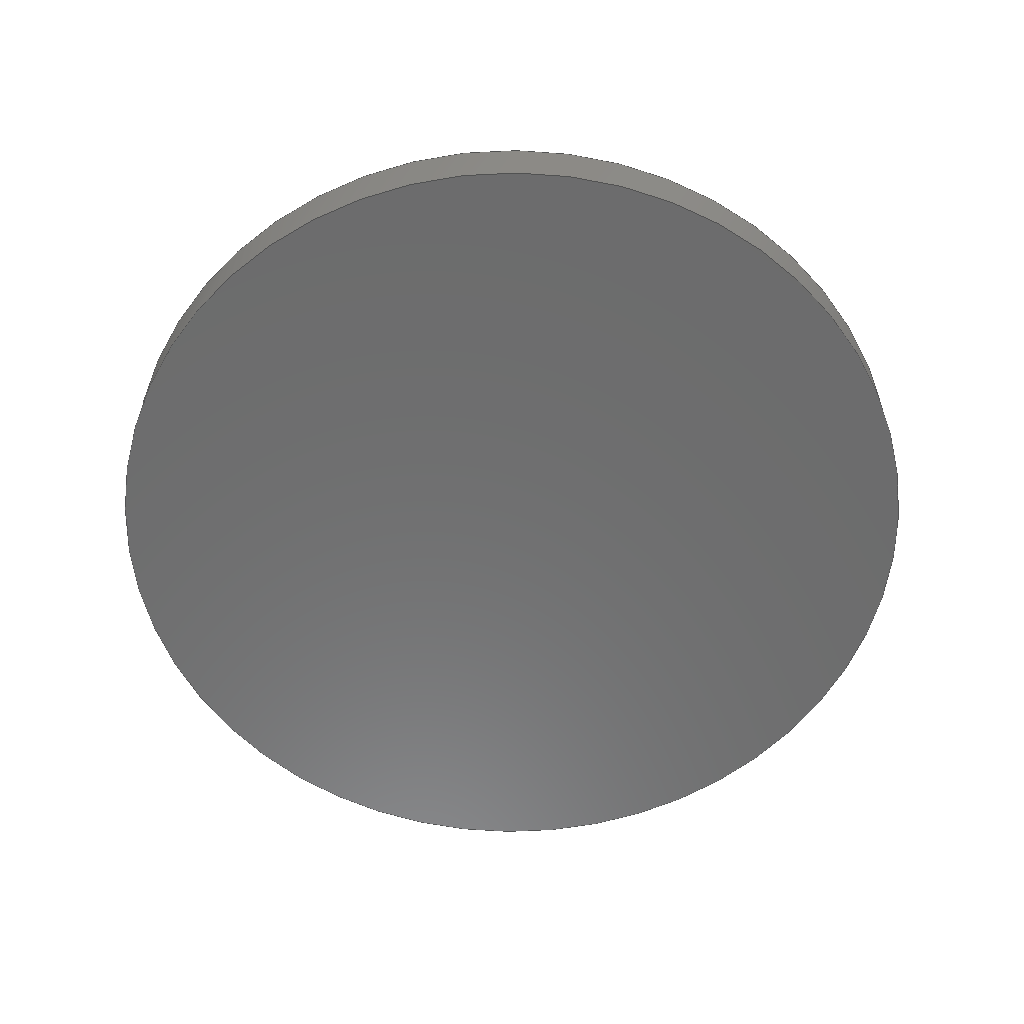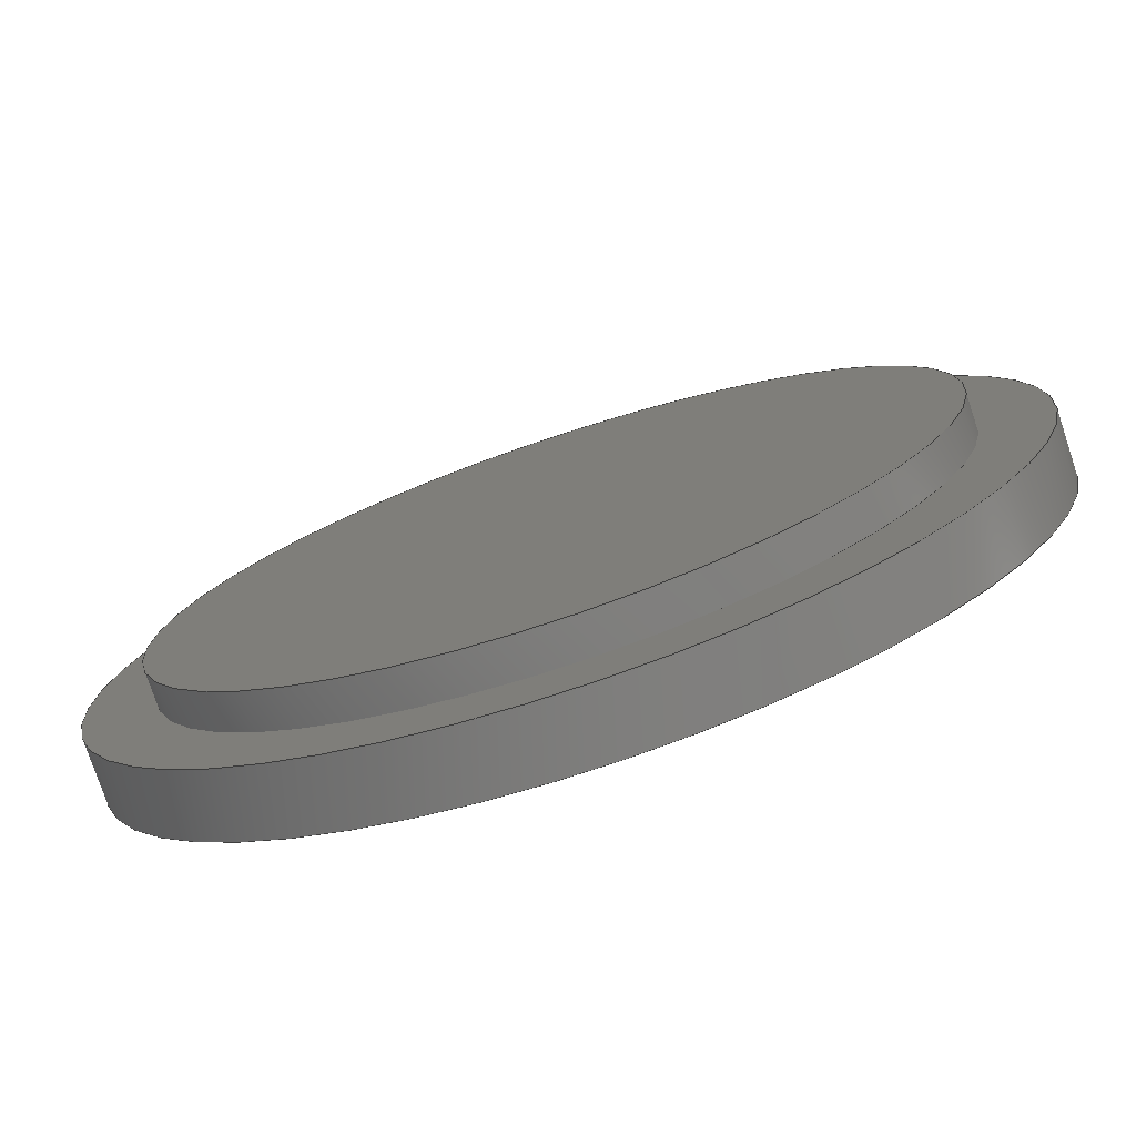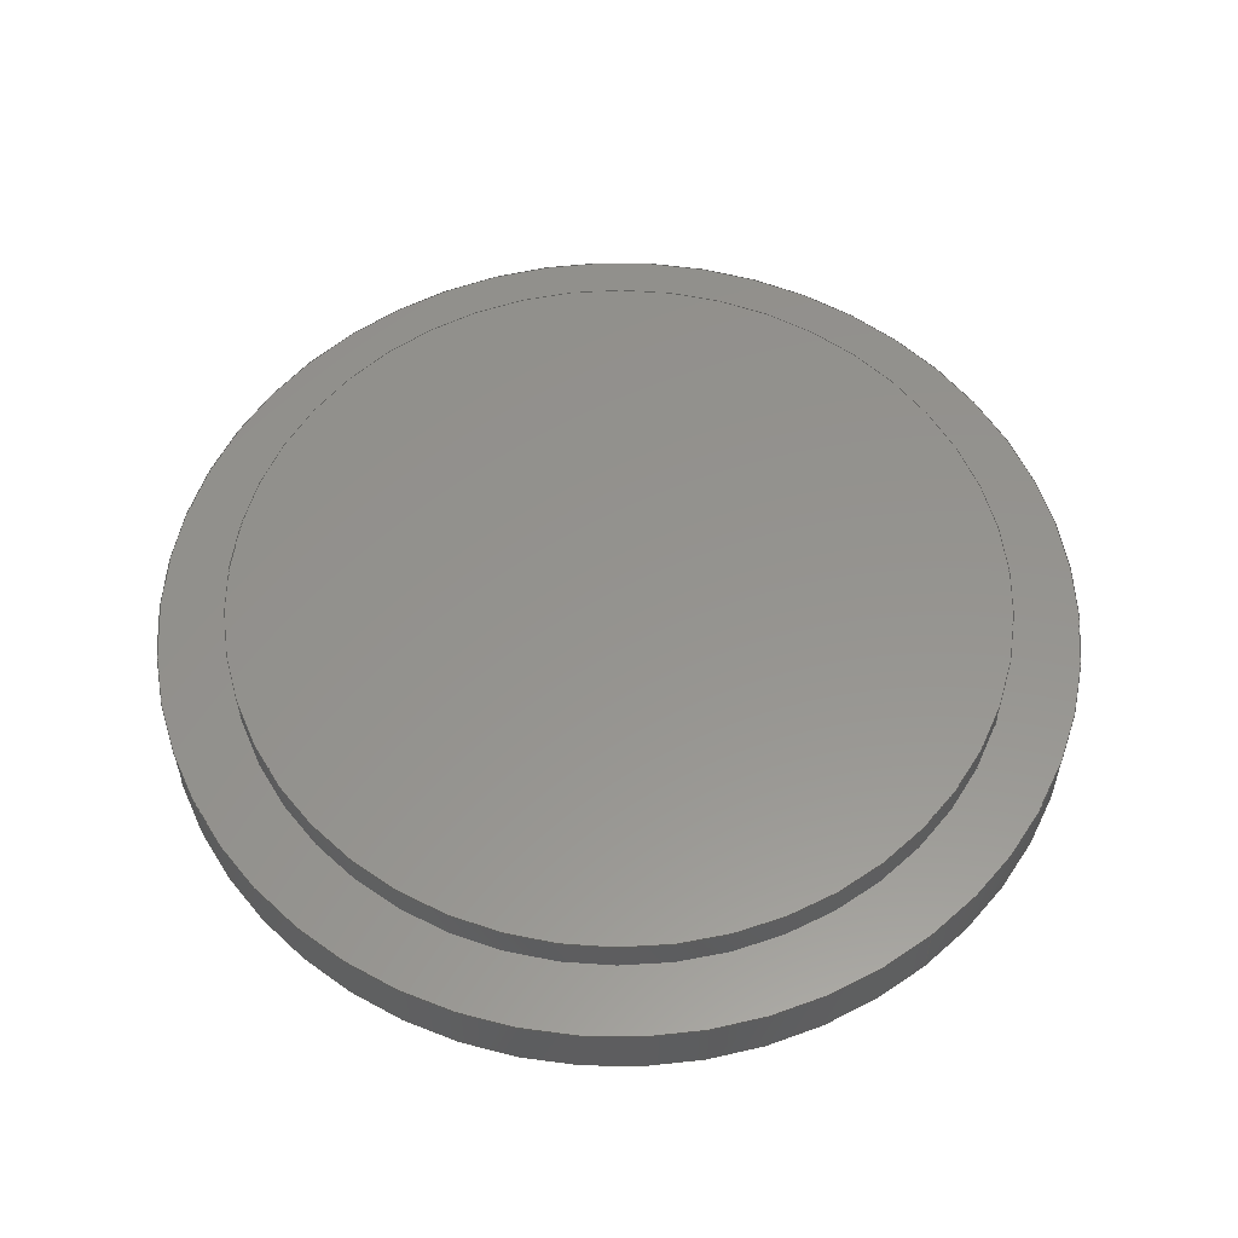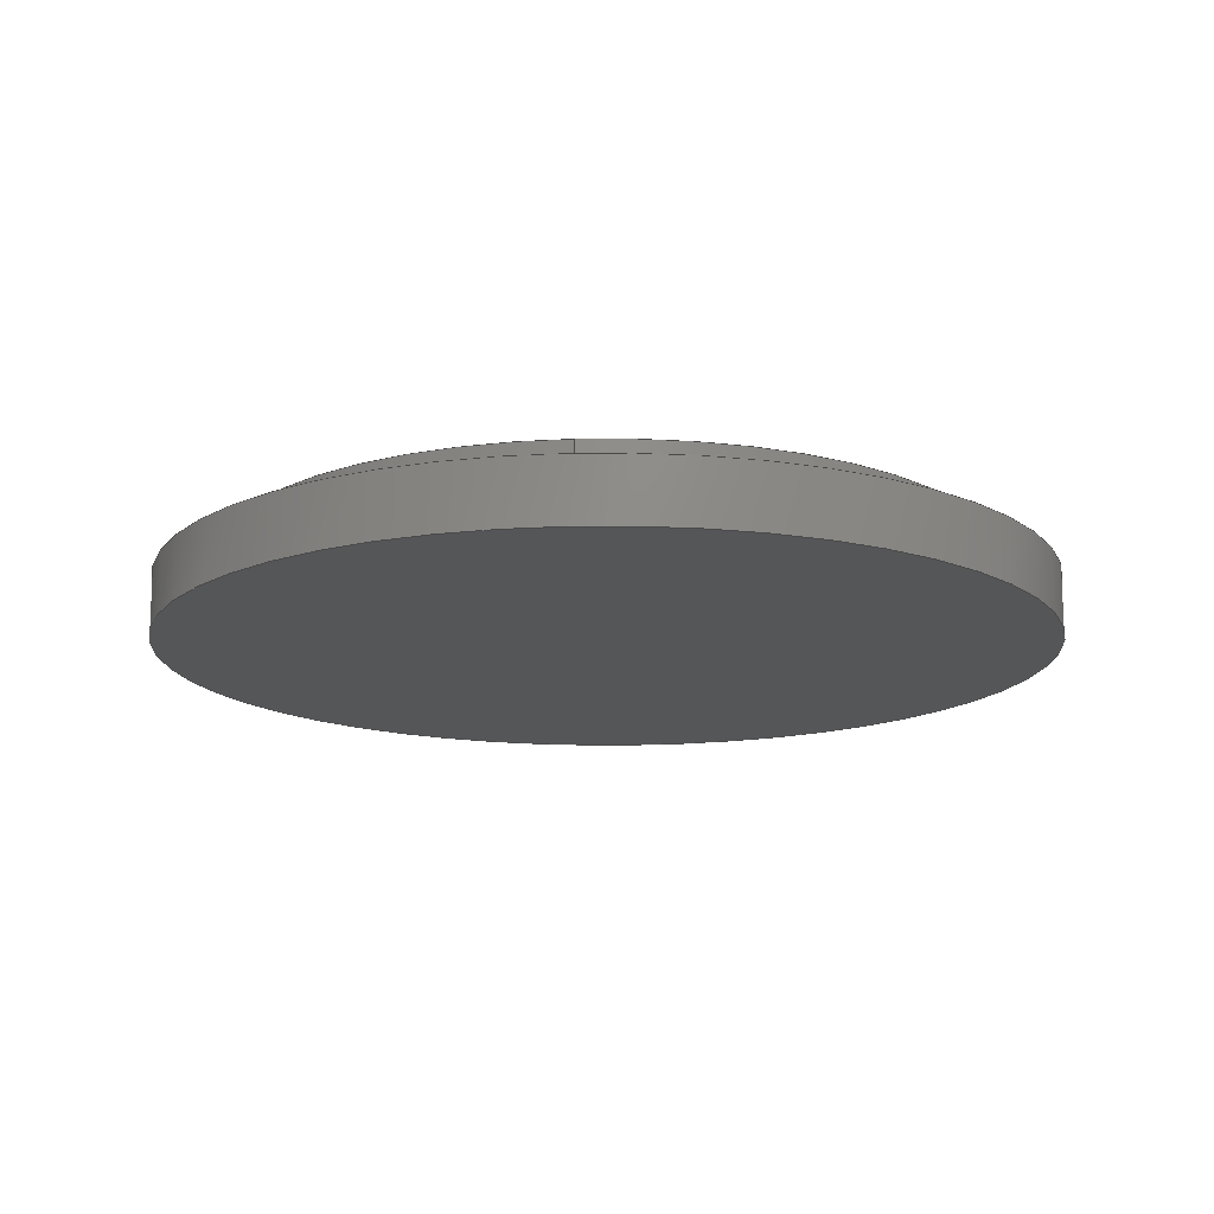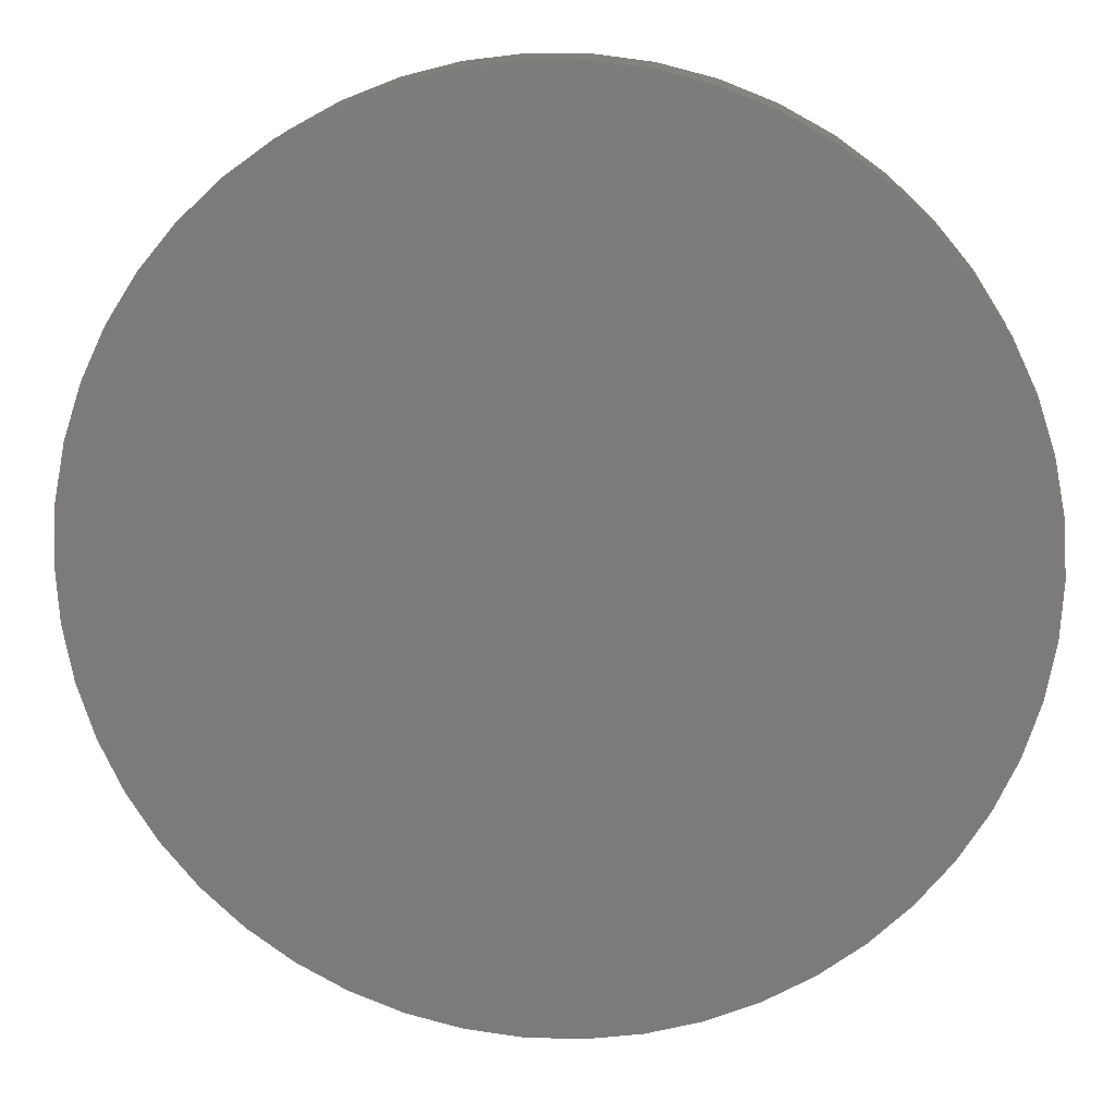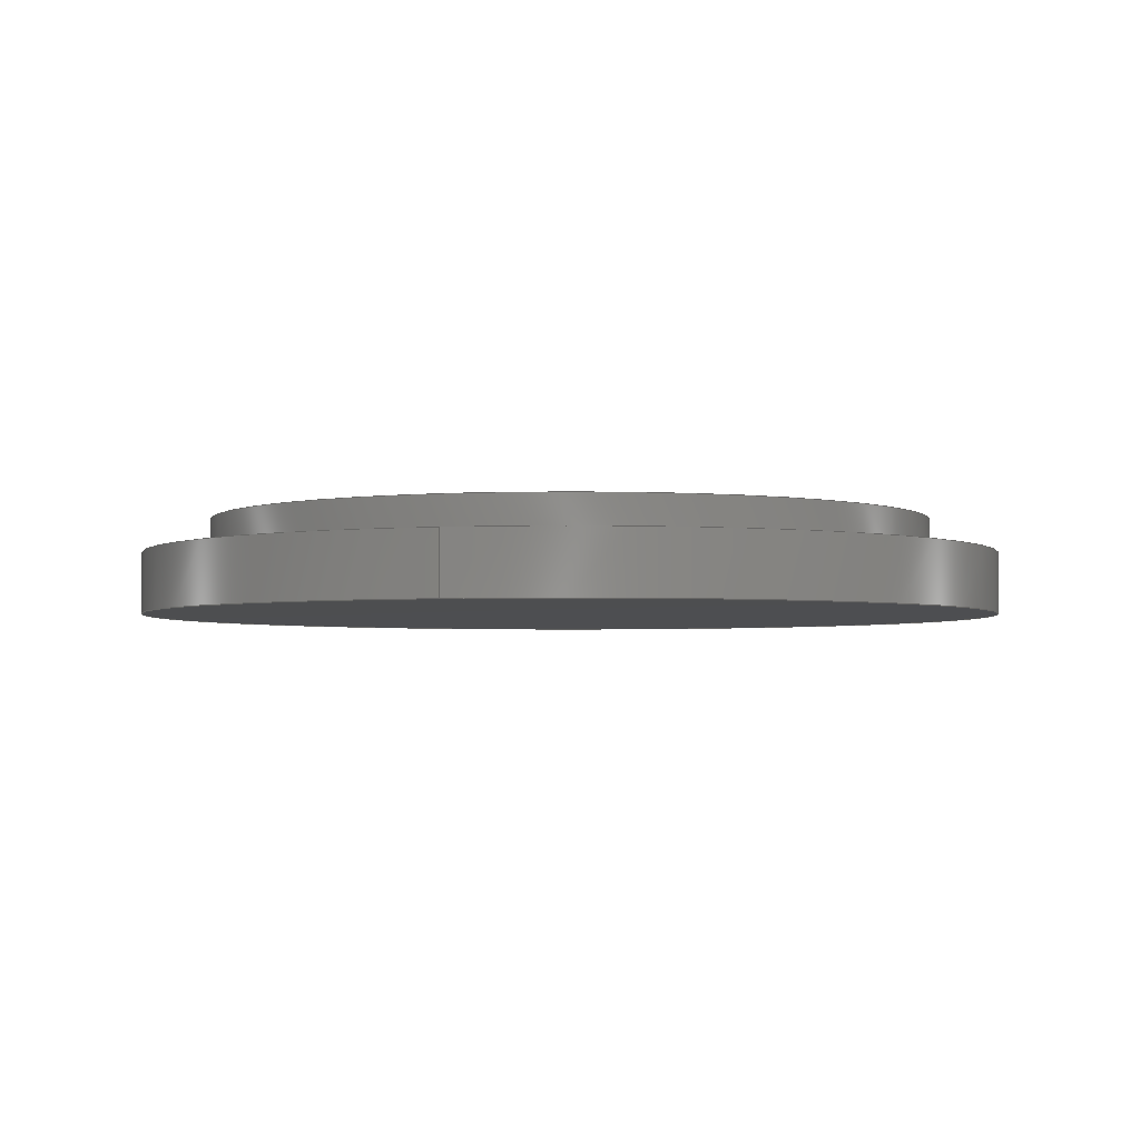
<metadata>
{"format":"step","ext":"step","renderer":"f3d","projection":"perspective","resolution":1024,"background":"white","views":[{"elev":-58.5,"azim":111.0,"up":"+Y"},{"elev":-76.7,"azim":-161.6,"up":"+Z"},{"elev":56.7,"azim":-128.8,"up":"+Y"},{"elev":-14.7,"azim":94.2,"up":"+Y"},{"elev":14.7,"azim":3.8,"up":"+Z"},{"elev":-3.2,"azim":-75.2,"up":"+Y"}]}
</metadata>
<code>
ISO-10303-21;
DATA;
#1=MECHANICAL_DESIGN_GEOMETRIC_PRESENTATION_REPRESENTATION('',(#52,#53,
#54,#55),#125);
#2=SHAPE_REPRESENTATION_RELATIONSHIP('SRR','None',#132,#3);
#3=ADVANCED_BREP_SHAPE_REPRESENTATION('',(#4),#124);
#4=MANIFOLD_SOLID_BREP('Body1',#61);
#5=FACE_BOUND('',#18,.T.);
#6=PLANE('',#78);
#7=PLANE('',#82);
#8=PLANE('',#83);
#9=FACE_OUTER_BOUND('',#14,.T.);
#10=FACE_OUTER_BOUND('',#15,.T.);
#11=FACE_OUTER_BOUND('',#16,.T.);
#12=FACE_OUTER_BOUND('',#17,.T.);
#13=FACE_OUTER_BOUND('',#19,.T.);
#14=EDGE_LOOP('',(#38,#39,#40,#41));
#15=EDGE_LOOP('',(#42));
#16=EDGE_LOOP('',(#43,#44,#45,#46));
#17=EDGE_LOOP('',(#47));
#18=EDGE_LOOP('',(#48));
#19=EDGE_LOOP('',(#49));
#20=LINE('',#111,#22);
#21=LINE('',#118,#23);
#22=VECTOR('',#90,2.113);
#23=VECTOR('',#99,2.5);
#24=CIRCLE('',#76,2.113);
#25=CIRCLE('',#77,2.113);
#26=CIRCLE('',#80,2.5);
#27=CIRCLE('',#81,2.5);
#28=VERTEX_POINT('',#108);
#29=VERTEX_POINT('',#110);
#30=VERTEX_POINT('',#115);
#31=VERTEX_POINT('',#117);
#32=EDGE_CURVE('',#28,#28,#24,.T.);
#33=EDGE_CURVE('',#28,#29,#20,.T.);
#34=EDGE_CURVE('',#29,#29,#25,.T.);
#35=EDGE_CURVE('',#30,#30,#26,.T.);
#36=EDGE_CURVE('',#30,#31,#21,.T.);
#37=EDGE_CURVE('',#31,#31,#27,.T.);
#38=ORIENTED_EDGE('',*,*,#32,.F.);
#39=ORIENTED_EDGE('',*,*,#33,.T.);
#40=ORIENTED_EDGE('',*,*,#34,.F.);
#41=ORIENTED_EDGE('',*,*,#33,.F.);
#42=ORIENTED_EDGE('',*,*,#32,.T.);
#43=ORIENTED_EDGE('',*,*,#35,.F.);
#44=ORIENTED_EDGE('',*,*,#36,.T.);
#45=ORIENTED_EDGE('',*,*,#37,.T.);
#46=ORIENTED_EDGE('',*,*,#36,.F.);
#47=ORIENTED_EDGE('',*,*,#35,.T.);
#48=ORIENTED_EDGE('',*,*,#34,.T.);
#49=ORIENTED_EDGE('',*,*,#37,.F.);
#50=CYLINDRICAL_SURFACE('',#75,2.113);
#51=CYLINDRICAL_SURFACE('',#79,2.5);
#52=STYLED_ITEM('',(#142),#56);
#53=STYLED_ITEM('',(#143),#57);
#54=STYLED_ITEM('',(#144),#59);
#55=STYLED_ITEM('',(#141),#4);
#56=ADVANCED_FACE('',(#9),#50,.T.);
#57=ADVANCED_FACE('',(#10),#6,.T.);
#58=ADVANCED_FACE('',(#11),#51,.T.);
#59=ADVANCED_FACE('',(#12,#5),#7,.T.);
#60=ADVANCED_FACE('',(#13),#8,.F.);
#61=CLOSED_SHELL('',(#56,#57,#58,#59,#60));
#62=DERIVED_UNIT_ELEMENT(#64,1);
#63=DERIVED_UNIT_ELEMENT(#127,3);
#64=(
MASS_UNIT()
NAMED_UNIT(*)
SI_UNIT(.KILO.,.GRAM.)
);
#65=DERIVED_UNIT((#62,#63));
#66=MEASURE_REPRESENTATION_ITEM('density measure',
POSITIVE_RATIO_MEASURE(7850),#65);
#67=PROPERTY_DEFINITION_REPRESENTATION(#72,#69);
#68=PROPERTY_DEFINITION_REPRESENTATION(#73,#70);
#69=REPRESENTATION('material name',(#71),#124);
#70=REPRESENTATION('density',(#66),#124);
#71=DESCRIPTIVE_REPRESENTATION_ITEM('Steel','Steel');
#72=PROPERTY_DEFINITION('material property','material name',#134);
#73=PROPERTY_DEFINITION('material property','density of part',#134);
#74=AXIS2_PLACEMENT_3D('placement',#106,#84,#85);
#75=AXIS2_PLACEMENT_3D('',#107,#86,#87);
#76=AXIS2_PLACEMENT_3D('',#109,#88,#89);
#77=AXIS2_PLACEMENT_3D('',#112,#91,#92);
#78=AXIS2_PLACEMENT_3D('',#113,#93,#94);
#79=AXIS2_PLACEMENT_3D('',#114,#95,#96);
#80=AXIS2_PLACEMENT_3D('',#116,#97,#98);
#81=AXIS2_PLACEMENT_3D('',#119,#100,#101);
#82=AXIS2_PLACEMENT_3D('',#120,#102,#103);
#83=AXIS2_PLACEMENT_3D('',#121,#104,#105);
#84=DIRECTION('axis',(0,0,1));
#85=DIRECTION('refdir',(1,0,0));
#86=DIRECTION('center_axis',(0,1,0));
#87=DIRECTION('ref_axis',(-1,0,0));
#88=DIRECTION('center_axis',(0,1,0));
#89=DIRECTION('ref_axis',(-1,0,0));
#90=DIRECTION('',(0,-1,0));
#91=DIRECTION('center_axis',(0,-1,0));
#92=DIRECTION('ref_axis',(-1,0,0));
#93=DIRECTION('center_axis',(0,1,0));
#94=DIRECTION('ref_axis',(-1,0,0));
#95=DIRECTION('center_axis',(0,1,0));
#96=DIRECTION('ref_axis',(1,0,0));
#97=DIRECTION('center_axis',(0,1,0));
#98=DIRECTION('ref_axis',(1,0,0));
#99=DIRECTION('',(0,-1,0));
#100=DIRECTION('center_axis',(0,1,0));
#101=DIRECTION('ref_axis',(1,0,0));
#102=DIRECTION('center_axis',(0,1,0));
#103=DIRECTION('ref_axis',(1,0,0));
#104=DIRECTION('center_axis',(0,1,0));
#105=DIRECTION('ref_axis',(1,0,0));
#106=CARTESIAN_POINT('',(0,0,0));
#107=CARTESIAN_POINT('Origin',(0,0.35,0));
#108=CARTESIAN_POINT('',(2.113,0.55,-2.587e-16));
#109=CARTESIAN_POINT('Origin',(0,0.55,0));
#110=CARTESIAN_POINT('',(2.113,0.35,-2.587e-16));
#111=CARTESIAN_POINT('',(2.113,0.35,-2.587e-16));
#112=CARTESIAN_POINT('Origin',(0,0.35,0));
#113=CARTESIAN_POINT('Origin',(0,0.55,0));
#114=CARTESIAN_POINT('Origin',(0,0,0));
#115=CARTESIAN_POINT('',(-2.5,0.35,3.062e-16));
#116=CARTESIAN_POINT('Origin',(0,0.35,0));
#117=CARTESIAN_POINT('',(-2.5,0,3.062e-16));
#118=CARTESIAN_POINT('',(-2.5,0,3.062e-16));
#119=CARTESIAN_POINT('Origin',(0,0,0));
#120=CARTESIAN_POINT('Origin',(0,0.35,0));
#121=CARTESIAN_POINT('Origin',(0,0,0));
#122=UNCERTAINTY_MEASURE_WITH_UNIT(LENGTH_MEASURE(0.001),#126,
'DISTANCE_ACCURACY_VALUE',
'Maximum model space distance between geometric entities at asserted c
onnectivities');
#123=UNCERTAINTY_MEASURE_WITH_UNIT(LENGTH_MEASURE(0.001),#126,
'DISTANCE_ACCURACY_VALUE',
'Maximum model space distance between geometric entities at asserted c
onnectivities');
#124=(
GEOMETRIC_REPRESENTATION_CONTEXT(3)
GLOBAL_UNCERTAINTY_ASSIGNED_CONTEXT((#122))
GLOBAL_UNIT_ASSIGNED_CONTEXT((#126,#128,#129))
REPRESENTATION_CONTEXT('','3D')
);
#125=(
GEOMETRIC_REPRESENTATION_CONTEXT(3)
GLOBAL_UNCERTAINTY_ASSIGNED_CONTEXT((#123))
GLOBAL_UNIT_ASSIGNED_CONTEXT((#126,#128,#129))
REPRESENTATION_CONTEXT('','3D')
);
#126=(
LENGTH_UNIT()
NAMED_UNIT(*)
SI_UNIT(.CENTI.,.METRE.)
);
#127=(
LENGTH_UNIT()
NAMED_UNIT(*)
SI_UNIT($,.METRE.)
);
#128=(
NAMED_UNIT(*)
PLANE_ANGLE_UNIT()
SI_UNIT($,.RADIAN.)
);
#129=(
NAMED_UNIT(*)
SI_UNIT($,.STERADIAN.)
SOLID_ANGLE_UNIT()
);
#130=SHAPE_DEFINITION_REPRESENTATION(#131,#132);
#131=PRODUCT_DEFINITION_SHAPE('',$,#134);
#132=SHAPE_REPRESENTATION('',(#74),#124);
#133=PRODUCT_DEFINITION_CONTEXT('part definition',#138,'design');
#134=PRODUCT_DEFINITION('Untitled','Untitled',#135,#133);
#135=PRODUCT_DEFINITION_FORMATION('',$,#140);
#136=PRODUCT_RELATED_PRODUCT_CATEGORY('Untitled','Untitled',(#140));
#137=APPLICATION_PROTOCOL_DEFINITION('international standard',
'automotive_design',2009,#138);
#138=APPLICATION_CONTEXT(
'Core Data for Automotive Mechanical Design Process');
#139=PRODUCT_CONTEXT('part definition',#138,'mechanical');
#140=PRODUCT('Untitled','Untitled',$,(#139));
#141=PRESENTATION_STYLE_ASSIGNMENT((#145));
#142=PRESENTATION_STYLE_ASSIGNMENT((#146));
#143=PRESENTATION_STYLE_ASSIGNMENT((#147));
#144=PRESENTATION_STYLE_ASSIGNMENT((#148));
#145=SURFACE_STYLE_USAGE(.BOTH.,#149);
#146=SURFACE_STYLE_USAGE(.BOTH.,#150);
#147=SURFACE_STYLE_USAGE(.BOTH.,#151);
#148=SURFACE_STYLE_USAGE(.BOTH.,#152);
#149=SURFACE_SIDE_STYLE('',(#153));
#150=SURFACE_SIDE_STYLE('',(#154));
#151=SURFACE_SIDE_STYLE('',(#155));
#152=SURFACE_SIDE_STYLE('',(#156));
#153=SURFACE_STYLE_FILL_AREA(#157);
#154=SURFACE_STYLE_FILL_AREA(#158);
#155=SURFACE_STYLE_FILL_AREA(#159);
#156=SURFACE_STYLE_FILL_AREA(#160);
#157=FILL_AREA_STYLE('Steel - Satin',(#161));
#158=FILL_AREA_STYLE('Aluminum - Anodized Glossy (Grey)',(#162));
#159=FILL_AREA_STYLE('Aluminum - Anodized Glossy (Red)',(#163));
#160=FILL_AREA_STYLE('Aluminum - Anodized Glossy (Blue)',(#164));
#161=FILL_AREA_STYLE_COLOUR('Steel - Satin',#165);
#162=FILL_AREA_STYLE_COLOUR('Aluminum - Anodized Glossy (Grey)',#166);
#163=FILL_AREA_STYLE_COLOUR('Aluminum - Anodized Glossy (Red)',#167);
#164=FILL_AREA_STYLE_COLOUR('Aluminum - Anodized Glossy (Blue)',#168);
#165=COLOUR_RGB('Steel - Satin',0.6275,0.6275,0.6275);
#166=COLOUR_RGB('Aluminum - Anodized Glossy (Grey)',0.5373,0.5373,
0.5373);
#167=COLOUR_RGB('Aluminum - Anodized Glossy (Red)',0.8549,0.349,
0.349);
#168=COLOUR_RGB('Aluminum - Anodized Glossy (Blue)',0.349,0.5843,
0.8549);
ENDSEC;
END-ISO-10303-21;

</code>
